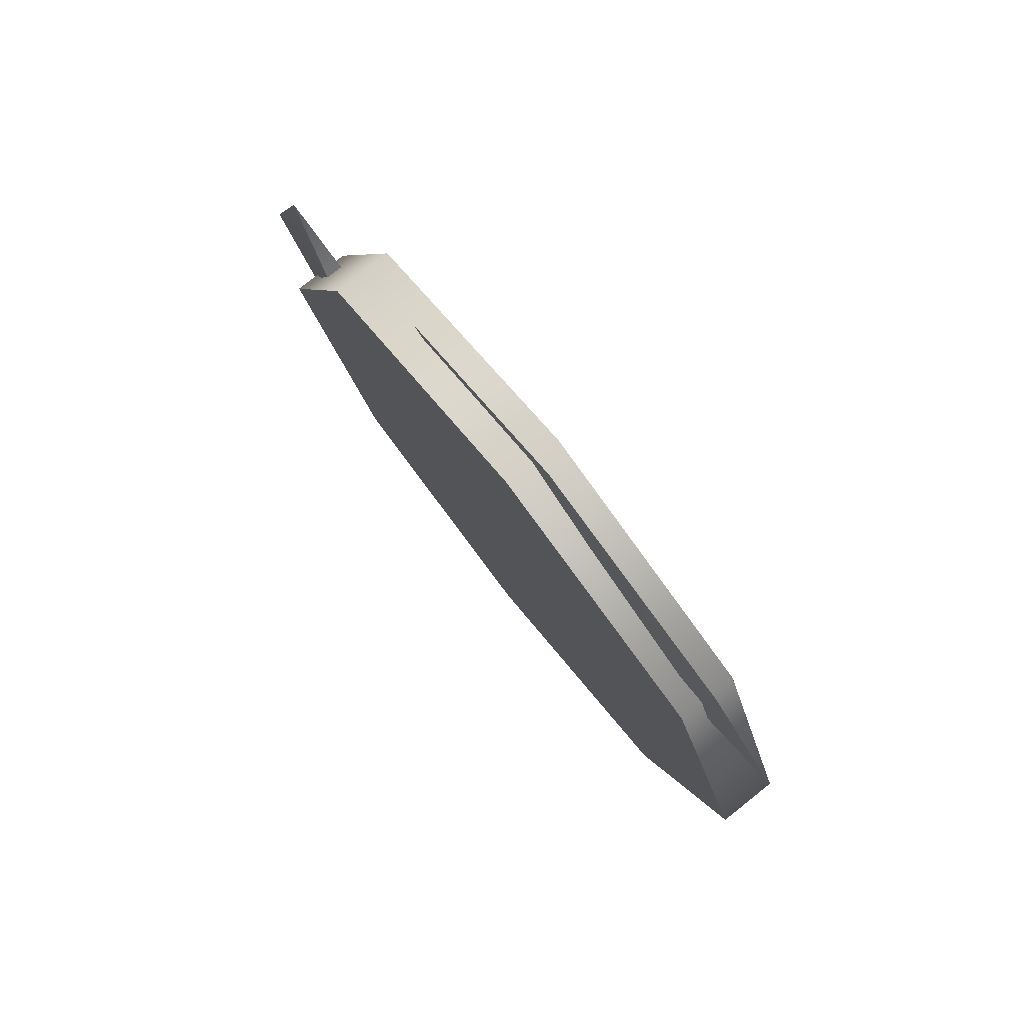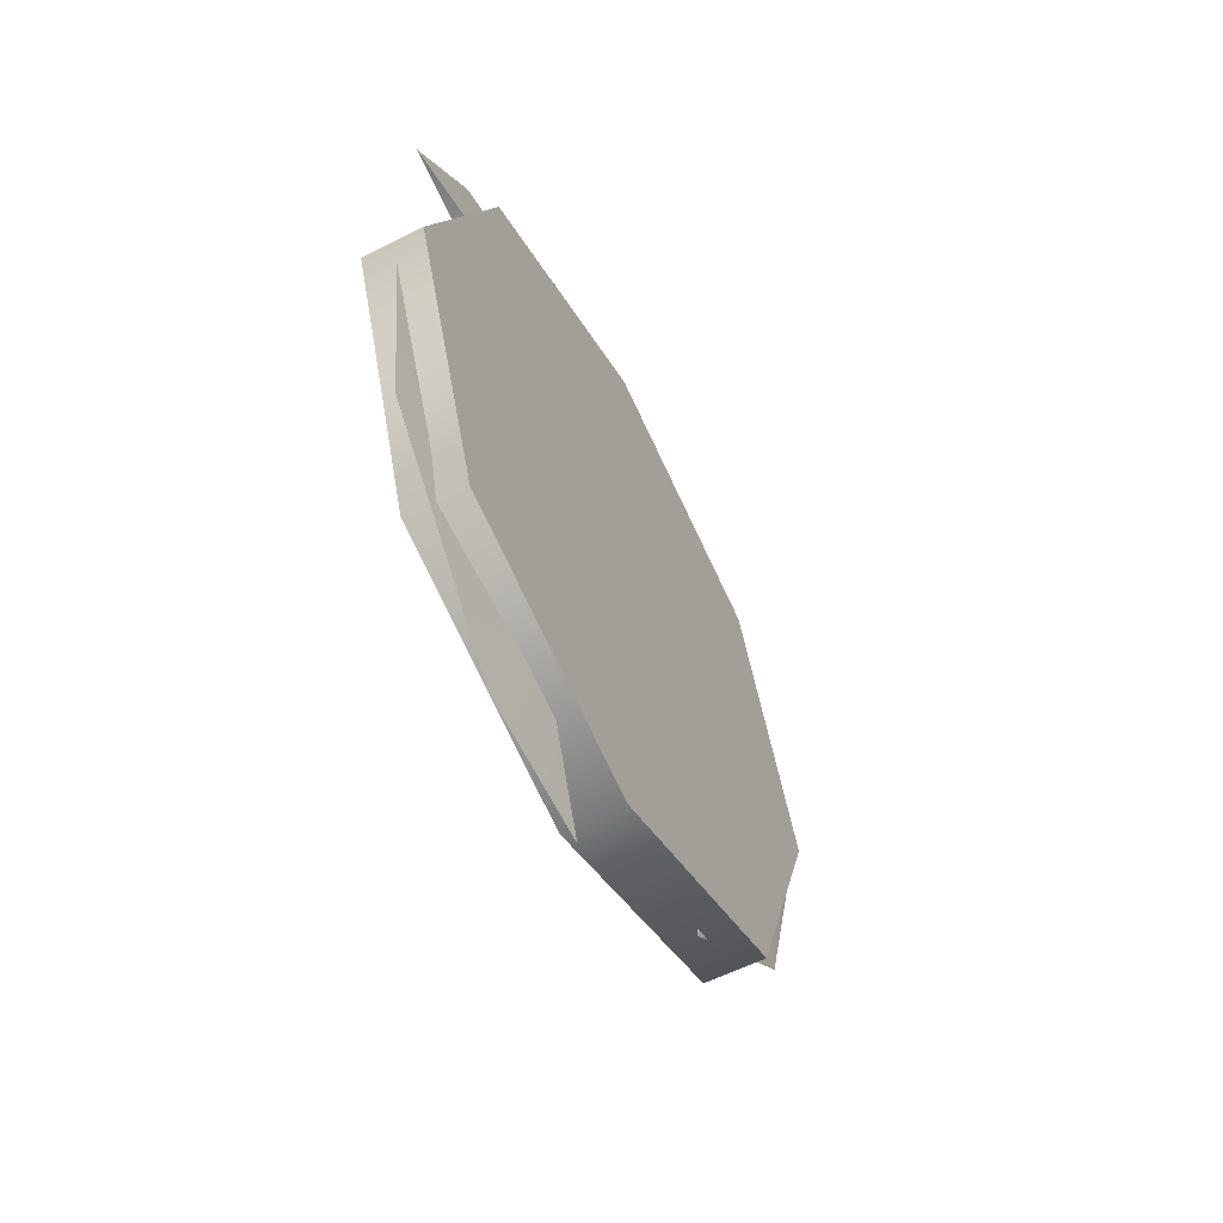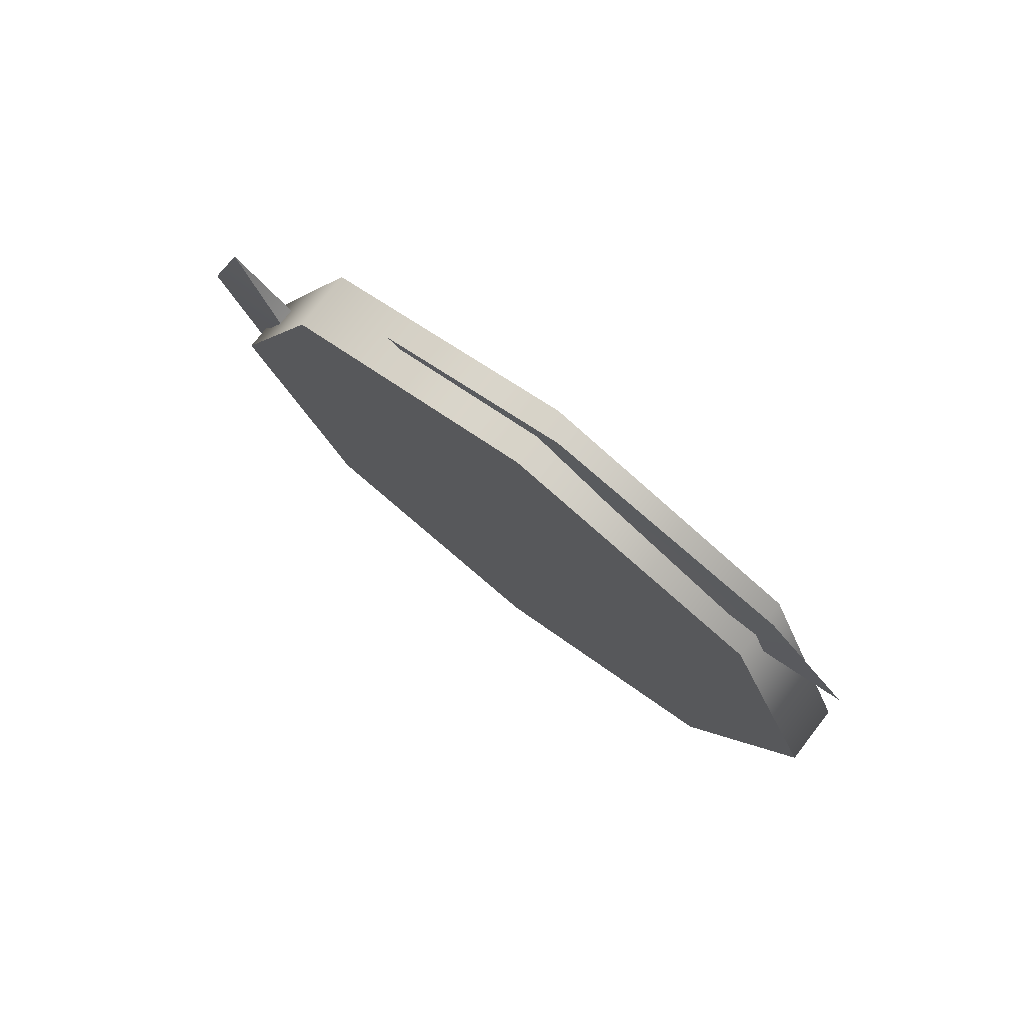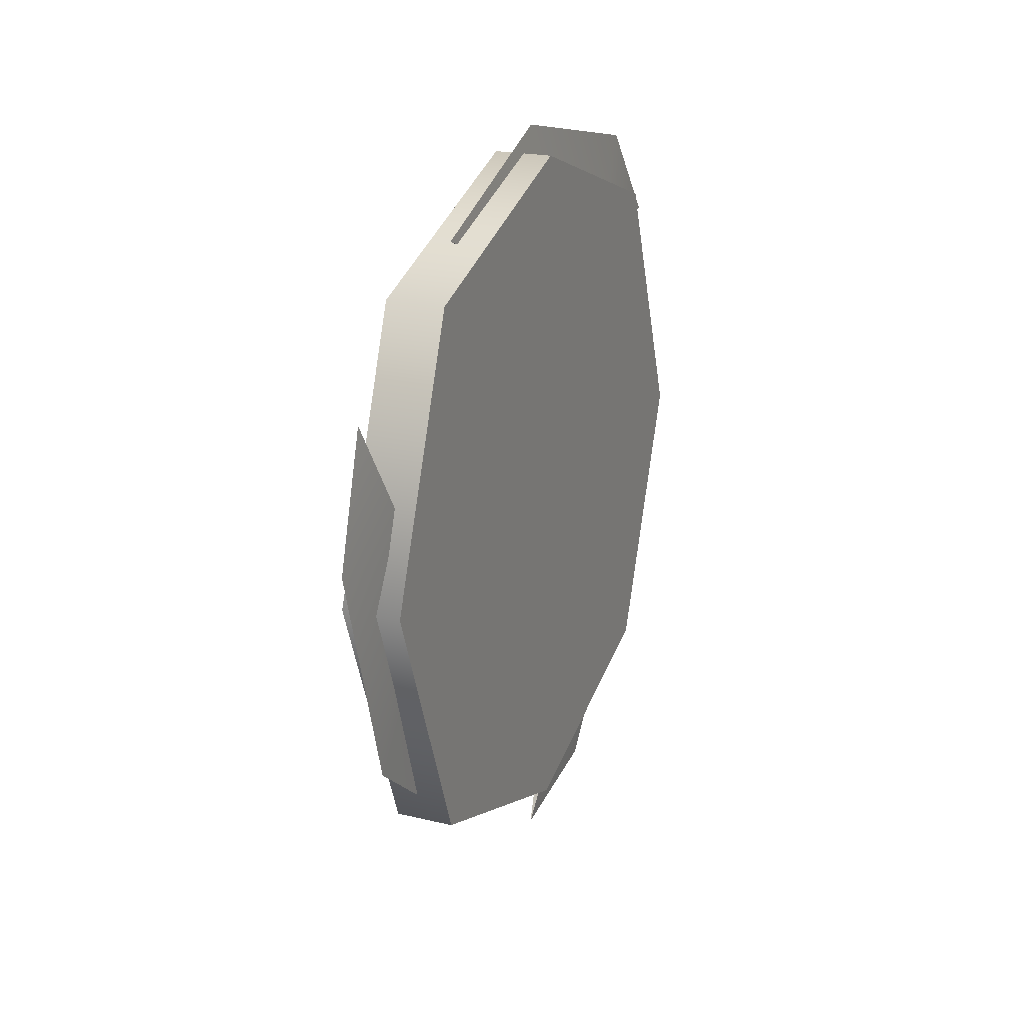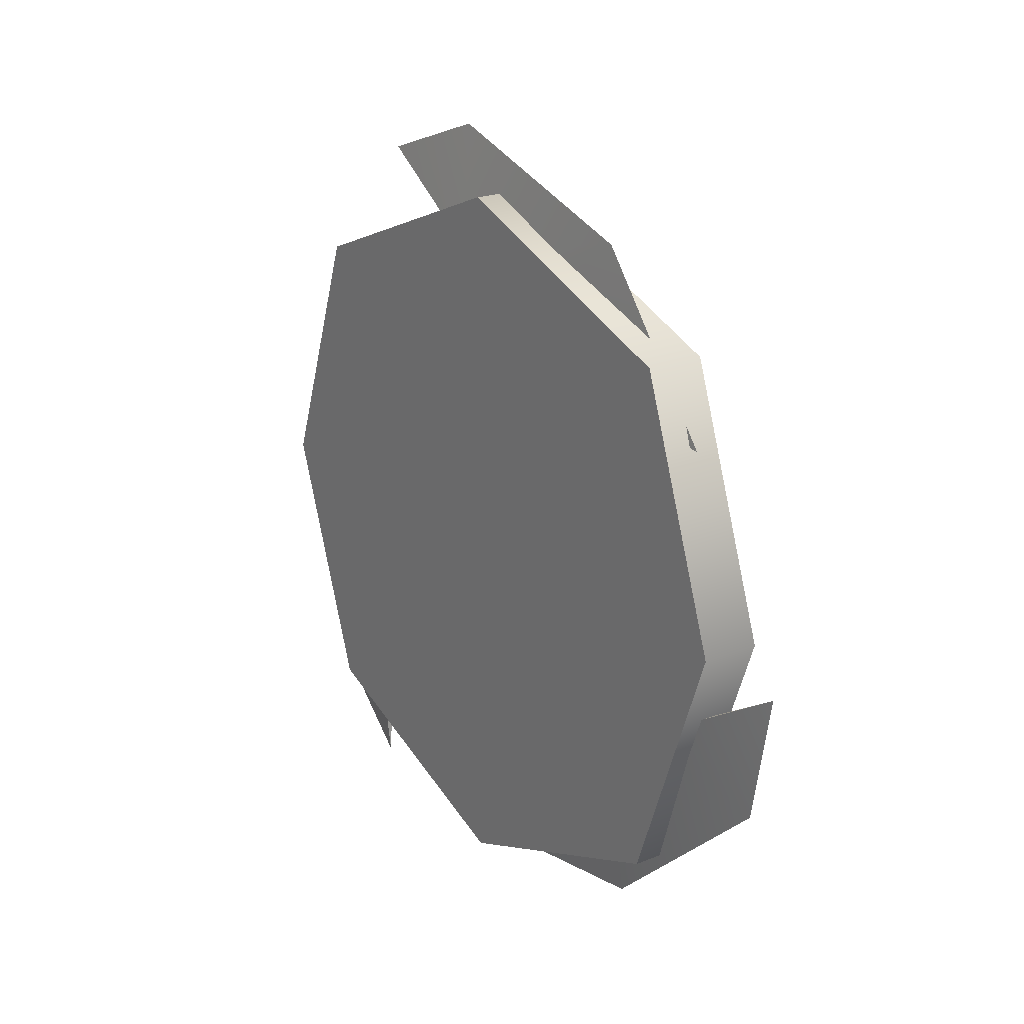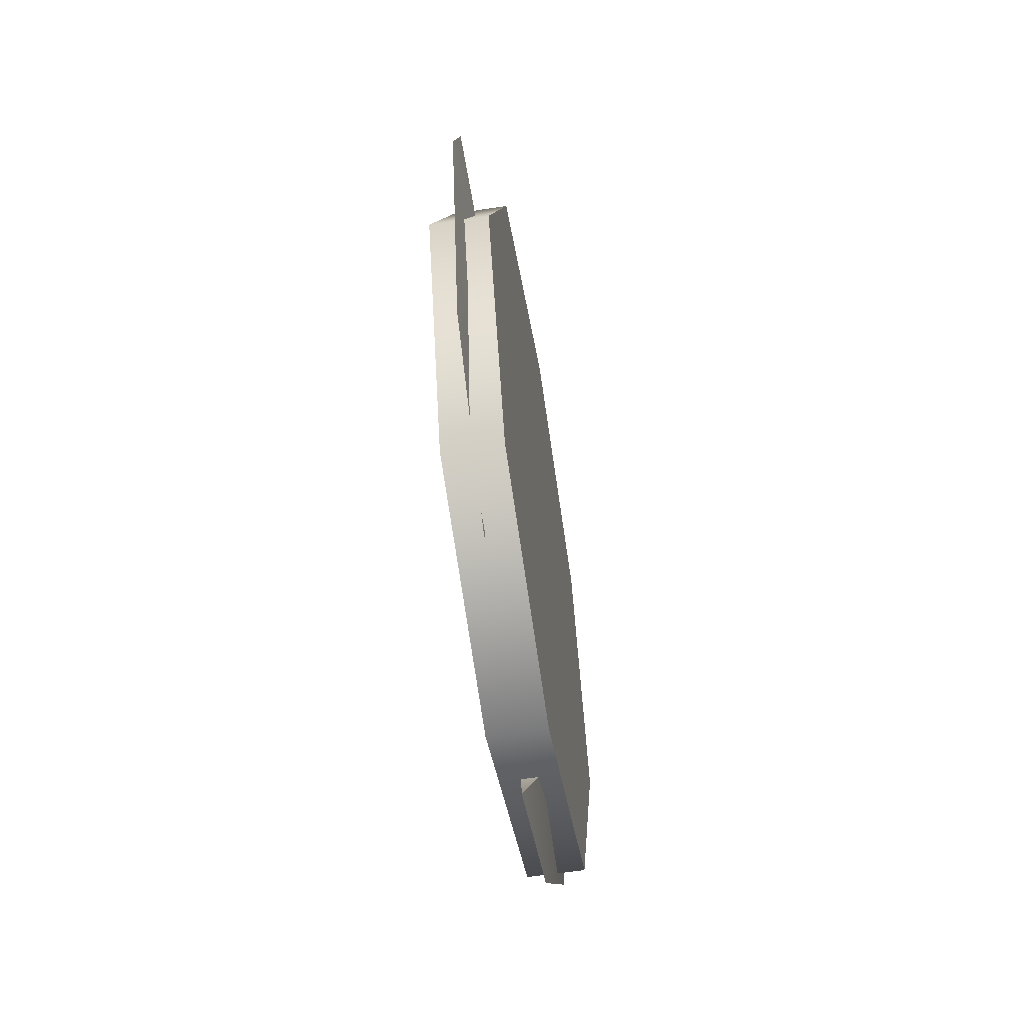
<metadata>
{"format":"obj","ext":"obj","renderer":"f3d","projection":"perspective","resolution":1024,"background":"white","views":[{"elev":79.8,"azim":141.6,"up":"+Y"},{"elev":-58.2,"azim":-152.5,"up":"+Y"},{"elev":77.2,"azim":127.8,"up":"+Y"},{"elev":21.3,"azim":23.1,"up":"+Y"},{"elev":21.4,"azim":-35.6,"up":"+Z"},{"elev":-58.6,"azim":9.1,"up":"+Y"}]}
</metadata>
<code>
g SeparateMesh_Avatar_Male_Size02_HugoVlad_Model_HugoVlad_Weapon_3_LOD2
v -0.00301 -0.07675 3.053
v -0.00301 -0.04938 3.027
v -0.00301 -0.04942 3.063
v -0.00301 -0.02207 3.053
v -0.00301 -0.01284 3.027
v -0.00301 -0.02201 3.001
v -0.00301 -0.04934 2.99
v -0.00301 -0.07668 3.001
v -0.00301 -0.08591 3.027
v -0.00301 -0.04942 3.063
v 0.003009 -0.04942 3.063
v 0.003009 -0.07675 3.053
v -0.00301 -0.07675 3.053
v -0.00301 -0.02207 3.053
v 0.003009 -0.02207 3.053
v -0.00301 -0.01284 3.027
v 0.003009 -0.01284 3.027
v 0.003009 -0.02207 3.053
v -0.00301 -0.02207 3.053
v -0.00301 -0.02201 3.001
v 0.003009 -0.02201 3.001
v -0.00301 -0.04934 2.99
v 0.003009 -0.04934 2.99
v -0.00301 -0.07668 3.001
v 0.003009 -0.07668 3.001
v -0.00301 -0.08591 3.027
v 0.003009 -0.08591 3.027
v 0.003009 -0.07675 3.053
v 0.003009 -0.04942 3.063
v 0.003009 -0.04937 3.027
v 0.003009 -0.02207 3.053
v 0.003009 -0.01284 3.027
v 0.003009 -0.02201 3.001
v 0.003009 -0.04934 2.99
v 0.003009 -0.07668 3.001
v 0.003009 -0.08591 3.027
v -0.0001192 -0.08038 3.045
v -0.001519 -0.04982 3.05
v -4.295e-05 -0.06711 3.062
v 2.975e-05 -0.03026 3.065
v 0.0002825 -0.04322 3.069
v -0.001341 -0.04456 3.057
v -4.295e-05 -0.06711 3.062
v 0.001281 -0.04982 3.05
v -0.0001192 -0.08038 3.045
v 2.975e-05 -0.03026 3.065
v 0.001302 -0.04453 3.057
v 0.0002825 -0.04322 3.069
v -0.001519 -0.04982 3.05
v -0.0001192 -0.08038 3.045
v 0.001281 -0.04982 3.05
v -0.001341 -0.04456 3.057
v 0.001302 -0.04453 3.057
v 2.975e-05 -0.03026 3.065
v -0.001519 -0.04982 3.05
v 0.001281 -0.04982 3.05
v -0.0001192 -0.0181 3.044
v -0.001519 -0.02927 3.016
v -4.295e-05 -0.01027 3.025
v 2.975e-05 -0.02596 2.991
v 0.0002825 -0.01565 3
v -0.001341 -0.02559 3.007
v -4.295e-05 -0.01027 3.025
v 0.001281 -0.02927 3.016
v -0.0001192 -0.0181 3.044
v 2.975e-05 -0.02596 2.991
v 0.001302 -0.02555 3.007
v 0.0002825 -0.01565 3
v -0.001519 -0.02927 3.016
v -0.0001192 -0.0181 3.044
v 0.001281 -0.02927 3.016
v -0.001341 -0.02559 3.007
v 0.001302 -0.02555 3.007
v 2.975e-05 -0.02596 2.991
v -0.001519 -0.02927 3.016
v 0.001281 -0.02927 3.016
v -0.0001192 -0.04965 2.991
v -0.001519 -0.06905 3.015
v -4.295e-05 -0.07075 2.994
v 2.975e-05 -0.09191 3.024
v 0.0002825 -0.08926 3.011
v -0.001341 -0.07798 3.016
v -4.295e-05 -0.07075 2.994
v 0.001281 -0.06905 3.015
v -0.0001192 -0.04965 2.991
v 2.975e-05 -0.09191 3.024
v 0.001302 -0.07805 3.016
v 0.0002825 -0.08926 3.011
v -0.001341 -0.07798 3.016
v 0.001302 -0.07805 3.016
v 2.975e-05 -0.09191 3.024
v -0.0001192 -0.04965 2.991
v 0.001281 -0.06905 3.015
v -0.001519 -0.06905 3.015
v -0.001519 -0.06905 3.015
v 0.001281 -0.06905 3.015
g SeparateMesh_Avatar_Male_Size02_HugoVlad_Model_HugoVlad_Weapon_3_LOD2_0
f 3 2 1
f 4 2 3
f 5 2 4
f 6 2 5
f 7 2 6
f 8 2 7
f 9 2 8
f 1 2 9
f 12 11 10
f 13 12 10
f 11 15 14
f 10 11 14
f 18 17 16
f 19 18 16
f 17 21 20
f 16 17 20
f 21 23 22
f 20 21 22
f 23 25 24
f 22 23 24
f 25 27 26
f 24 25 26
f 27 12 13
f 26 27 13
f 30 29 28
f 30 31 29
f 30 32 31
f 30 33 32
f 30 34 33
f 30 35 34
f 30 36 35
f 30 28 36
f 39 38 37
f 42 41 40
f 42 39 41
f 42 38 39
f 45 44 43
f 48 47 46
f 48 43 47
f 43 44 47
f 51 50 49
f 54 53 52
f 55 52 53
f 56 55 53
f 59 58 57
f 62 61 60
f 62 59 61
f 62 58 59
f 65 64 63
f 68 67 66
f 68 63 67
f 63 64 67
f 71 70 69
f 74 73 72
f 75 72 73
f 76 75 73
f 79 78 77
f 82 81 80
f 82 79 81
f 82 78 79
f 85 84 83
f 88 87 86
f 88 83 87
f 83 84 87
f 91 90 89
f 94 93 92
f 95 89 90
f 96 95 90

</code>
